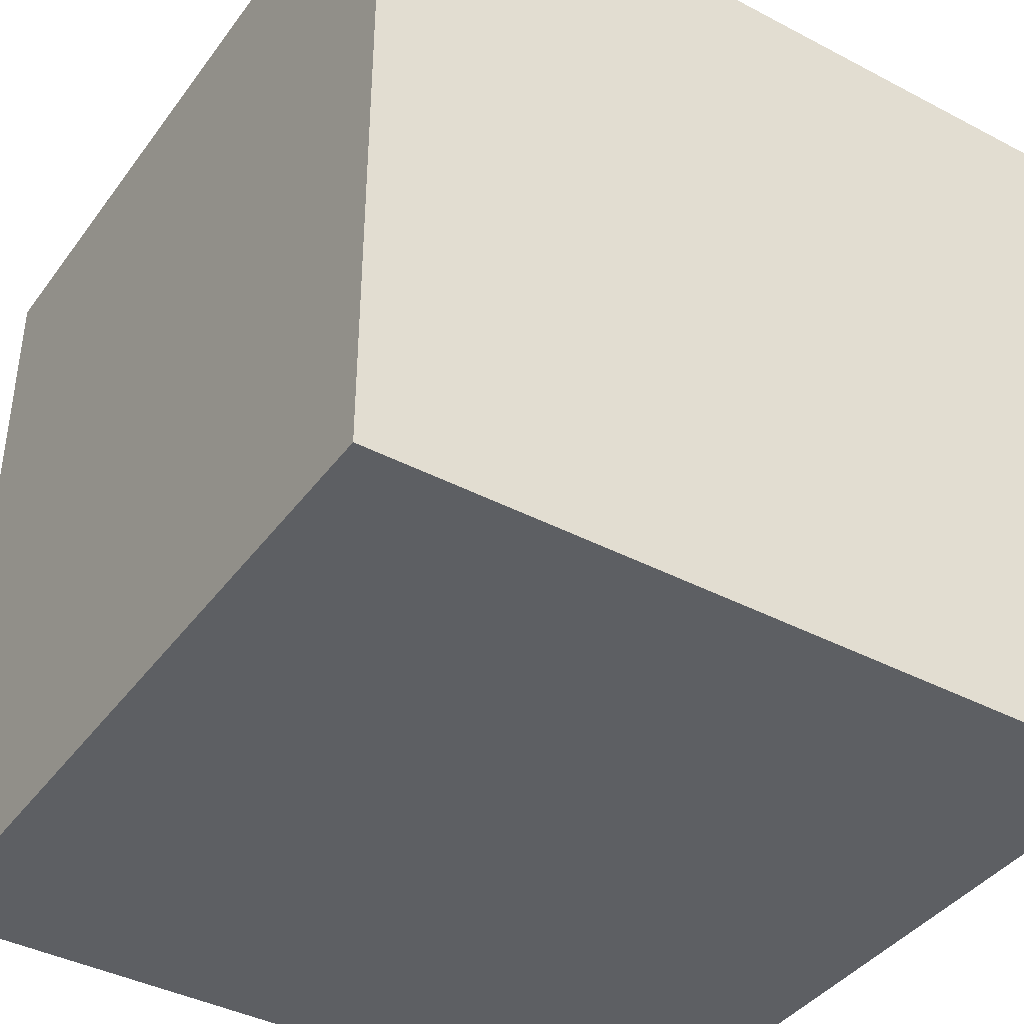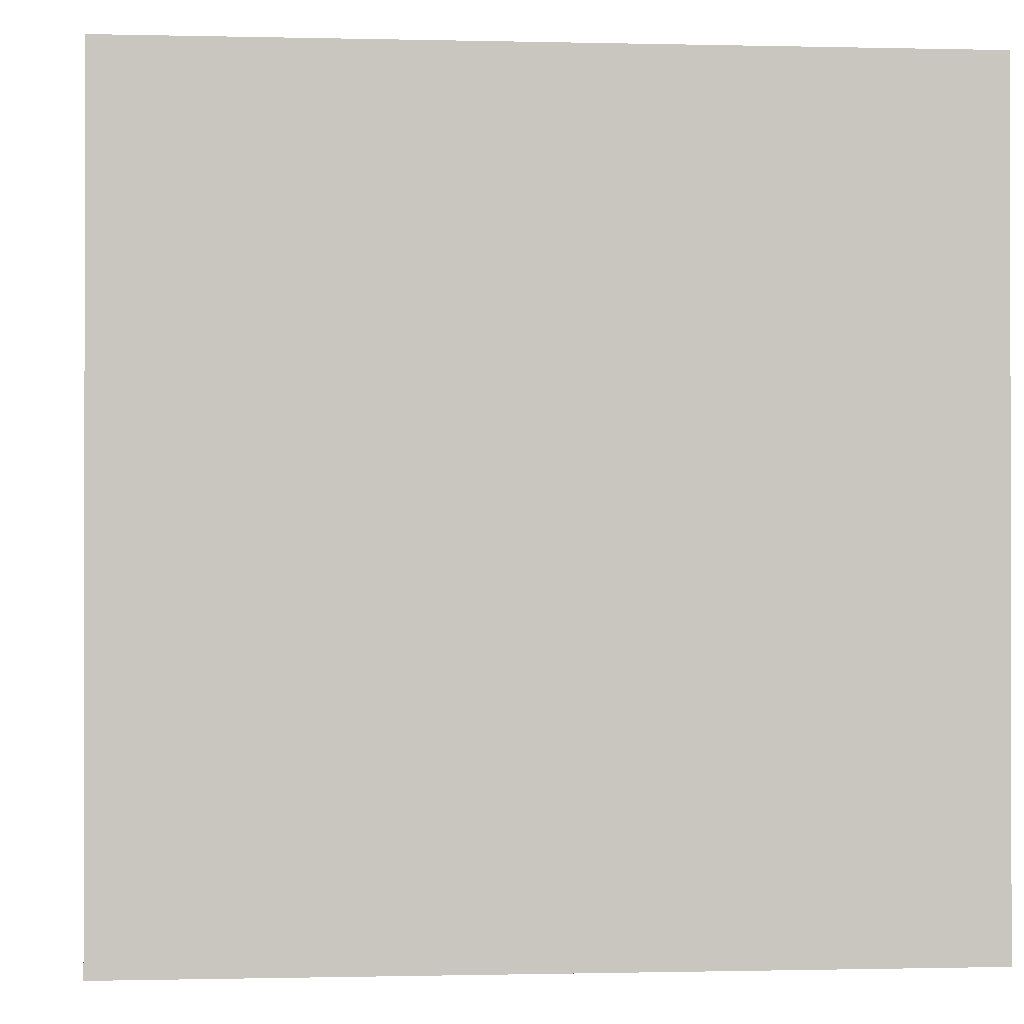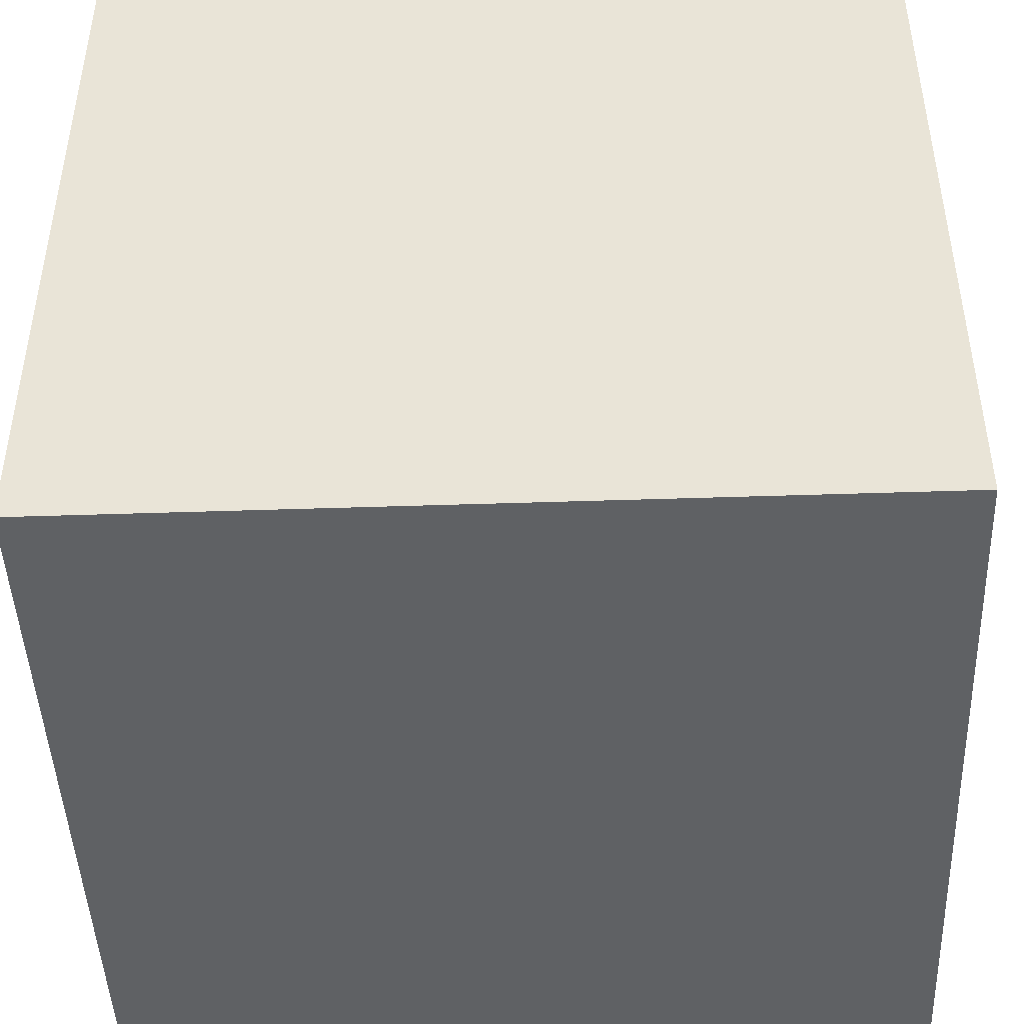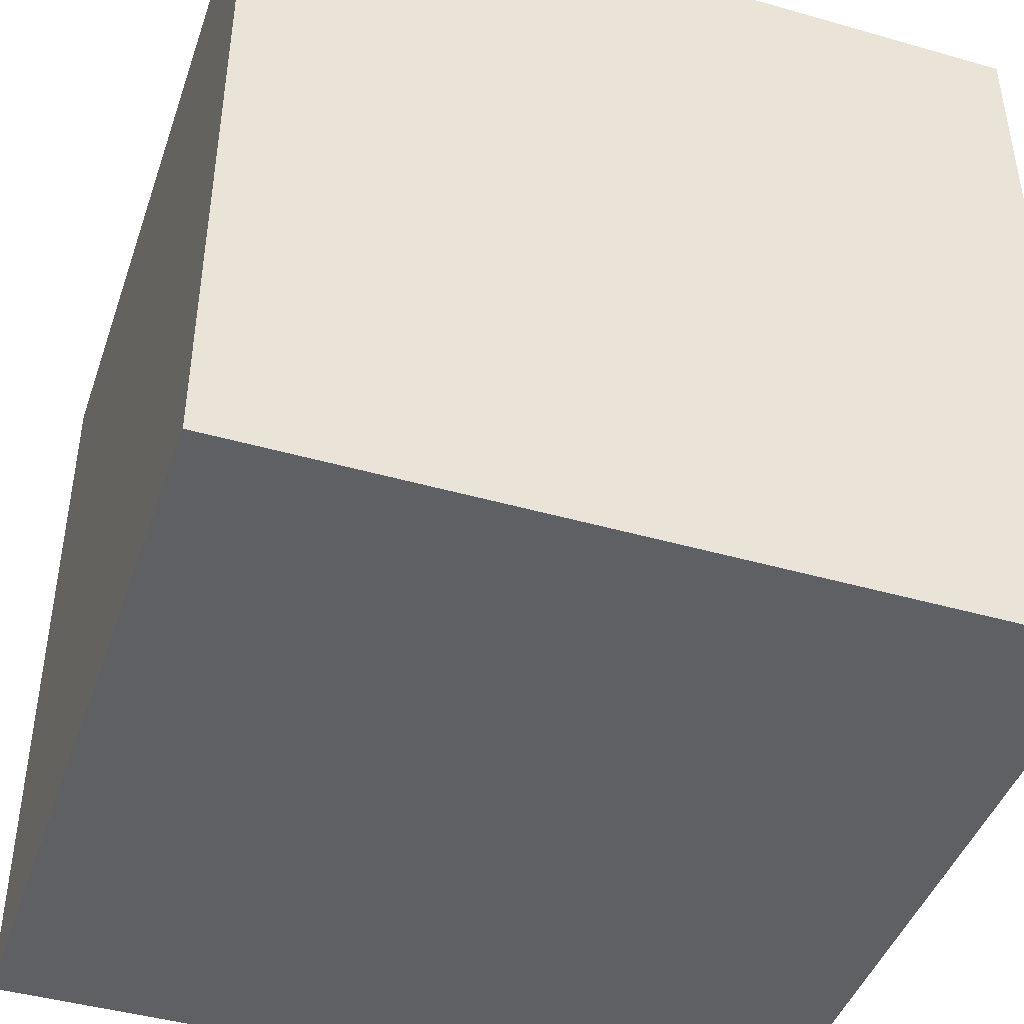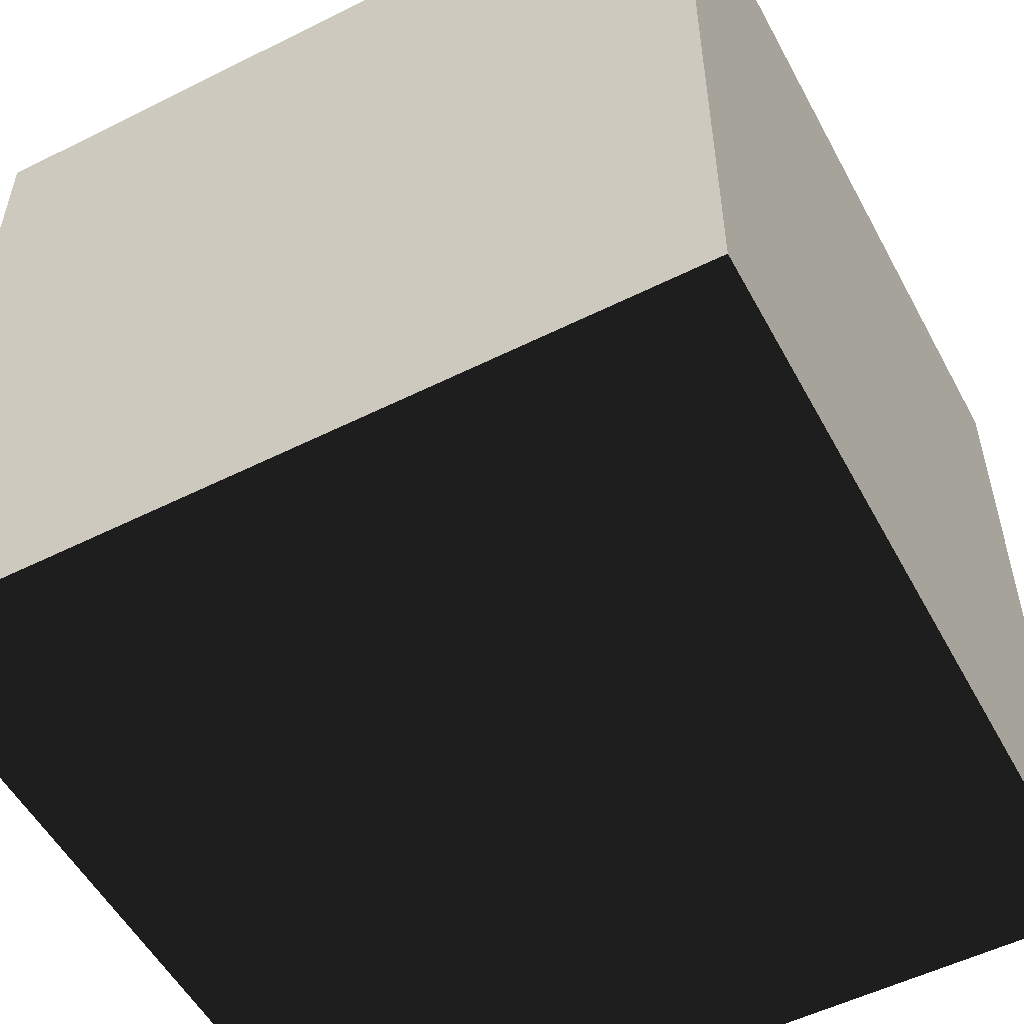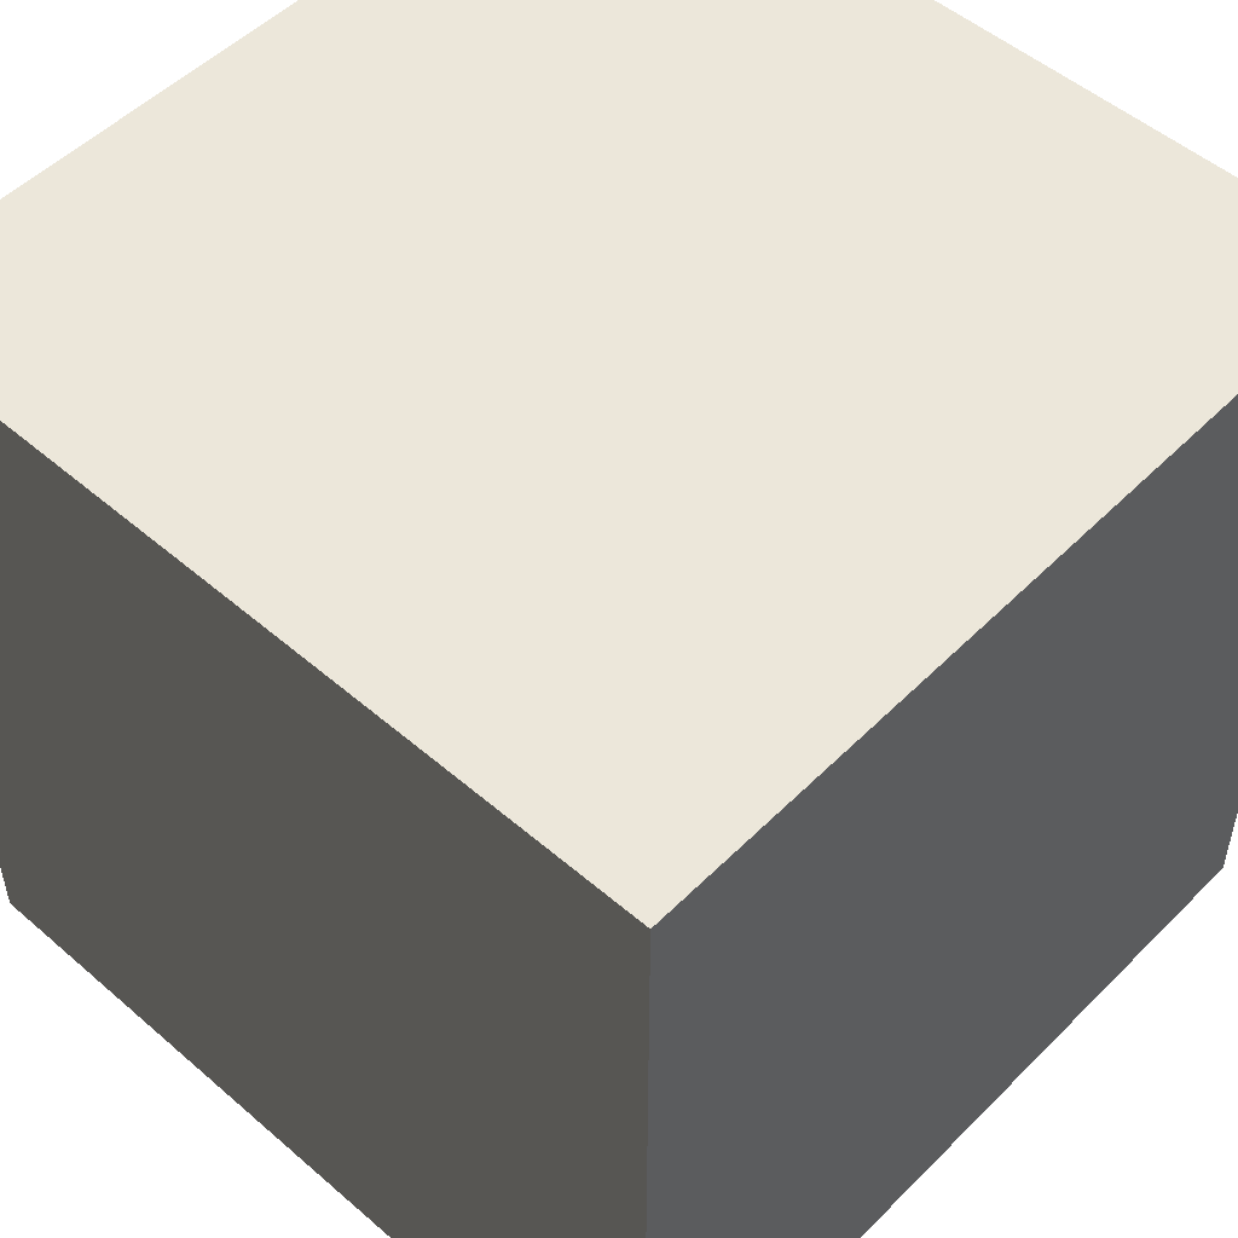
<metadata>
{"format":"obj","ext":"obj","renderer":"f3d","projection":"perspective","resolution":1024,"background":"white","views":[{"elev":-40.3,"azim":-122.8,"up":"+Z"},{"elev":-0.6,"azim":-95.3,"up":"+Y"},{"elev":-45.7,"azim":-87.8,"up":"+Z"},{"elev":-44.0,"azim":-108.5,"up":"+Z"},{"elev":-53.6,"azim":-152.0,"up":"+Y"},{"elev":51.6,"azim":43.0,"up":"+Z"}]}
</metadata>
<code>
o cube
v 1 1 1
v 1 1 -1
v 1 -1 1
v 1 -1 -1
v -1 1 1
v -1 1 -1
v -1 -1 1
v -1 -1 -1
g cube_faces
f 5 7 1
f 1 7 3
f 1 3 2
f 2 3 4
f 2 4 6
f 6 4 8
f 6 8 5
f 5 8 7
f 6 5 2
f 2 5 1
f 8 7 4
f 4 7 3

</code>
